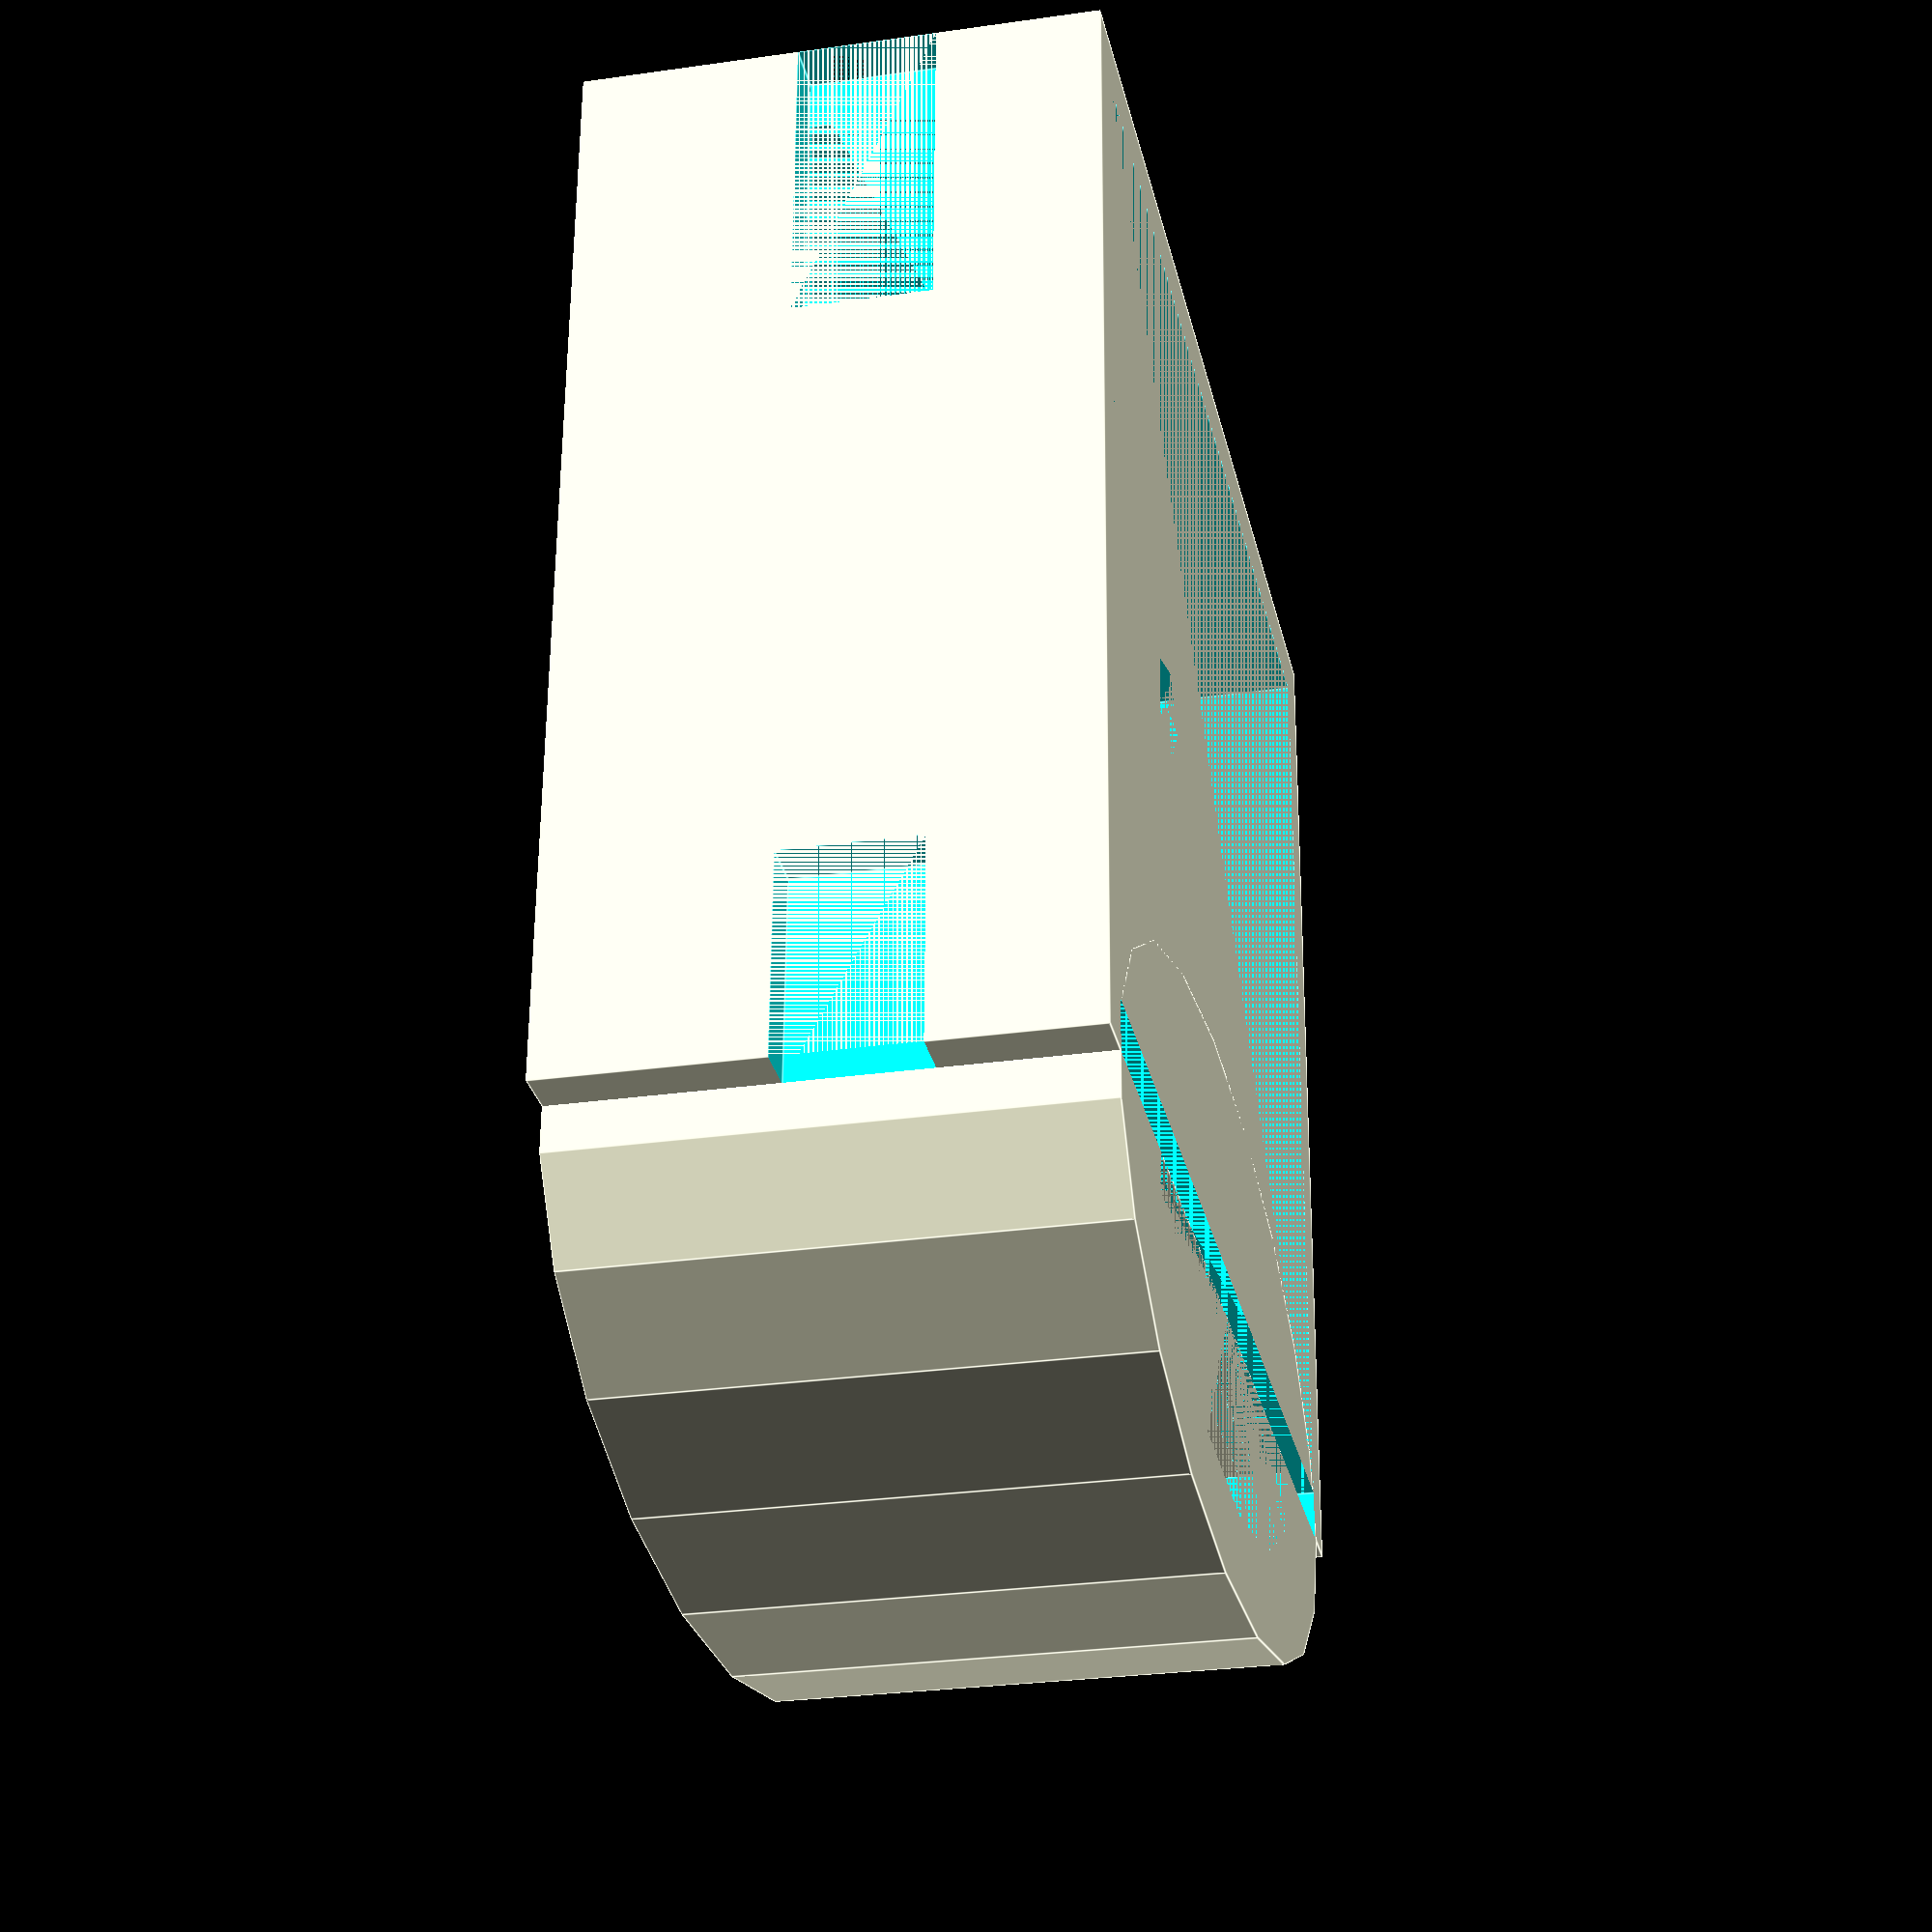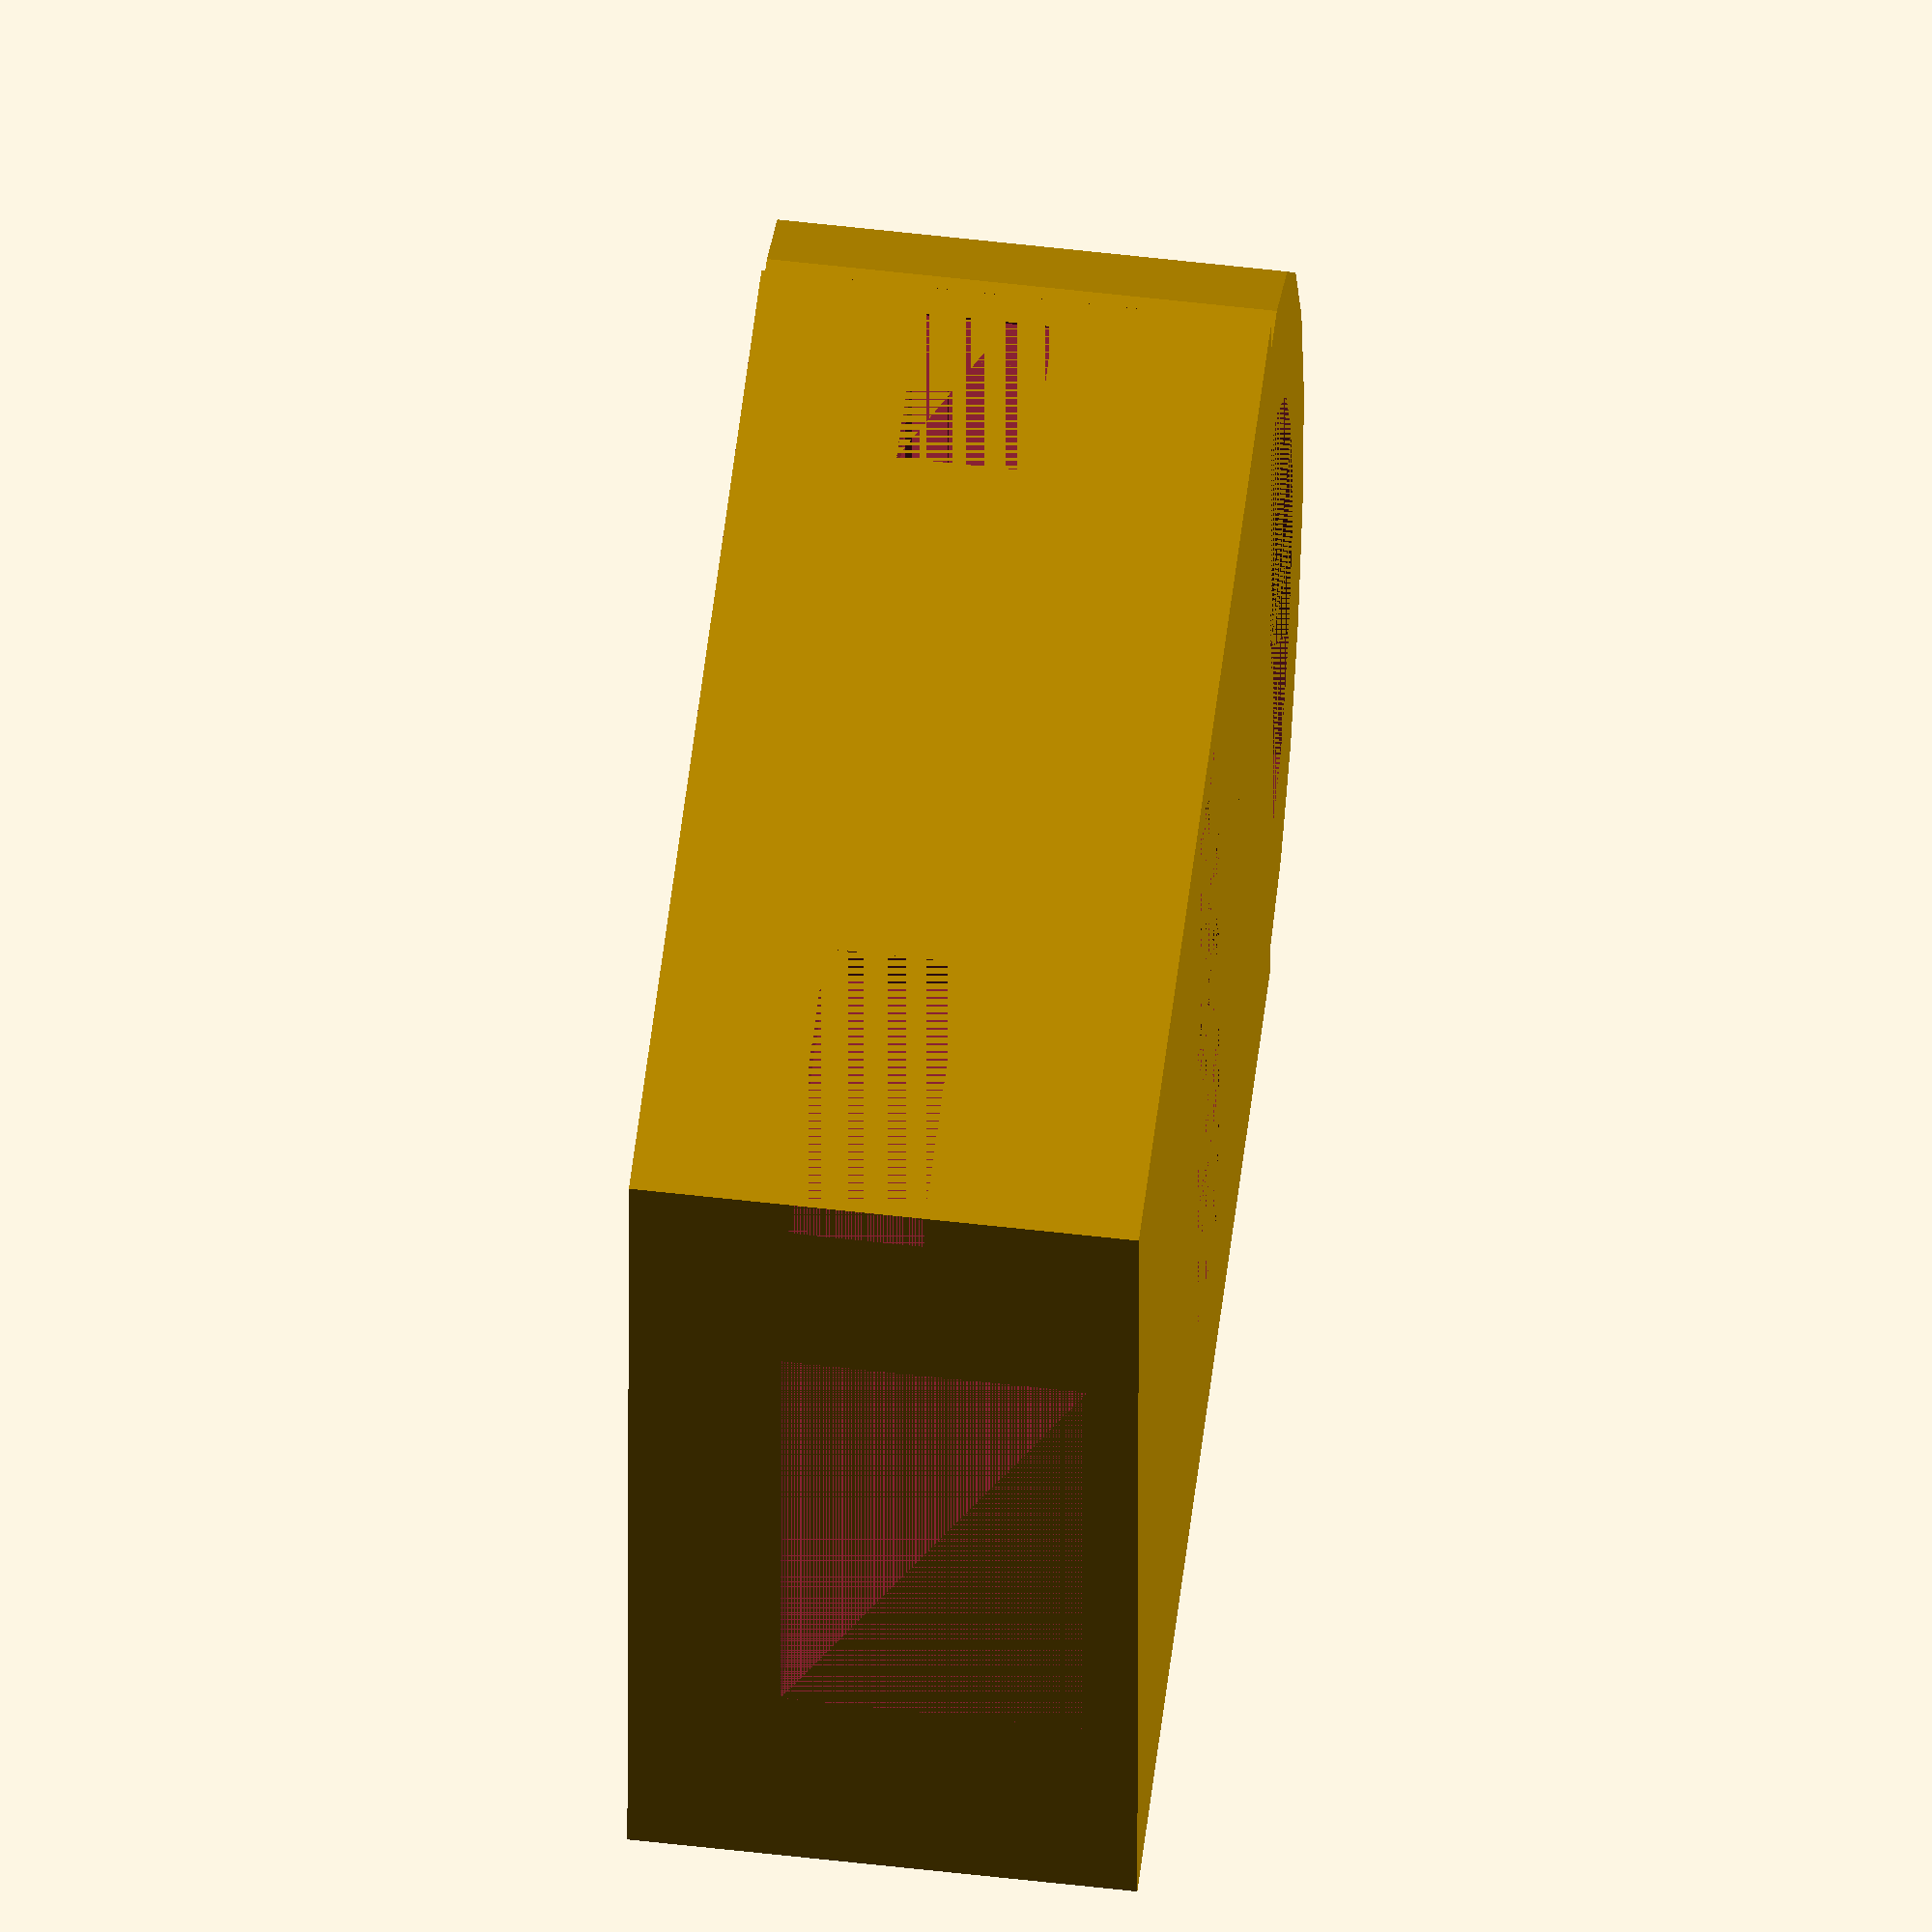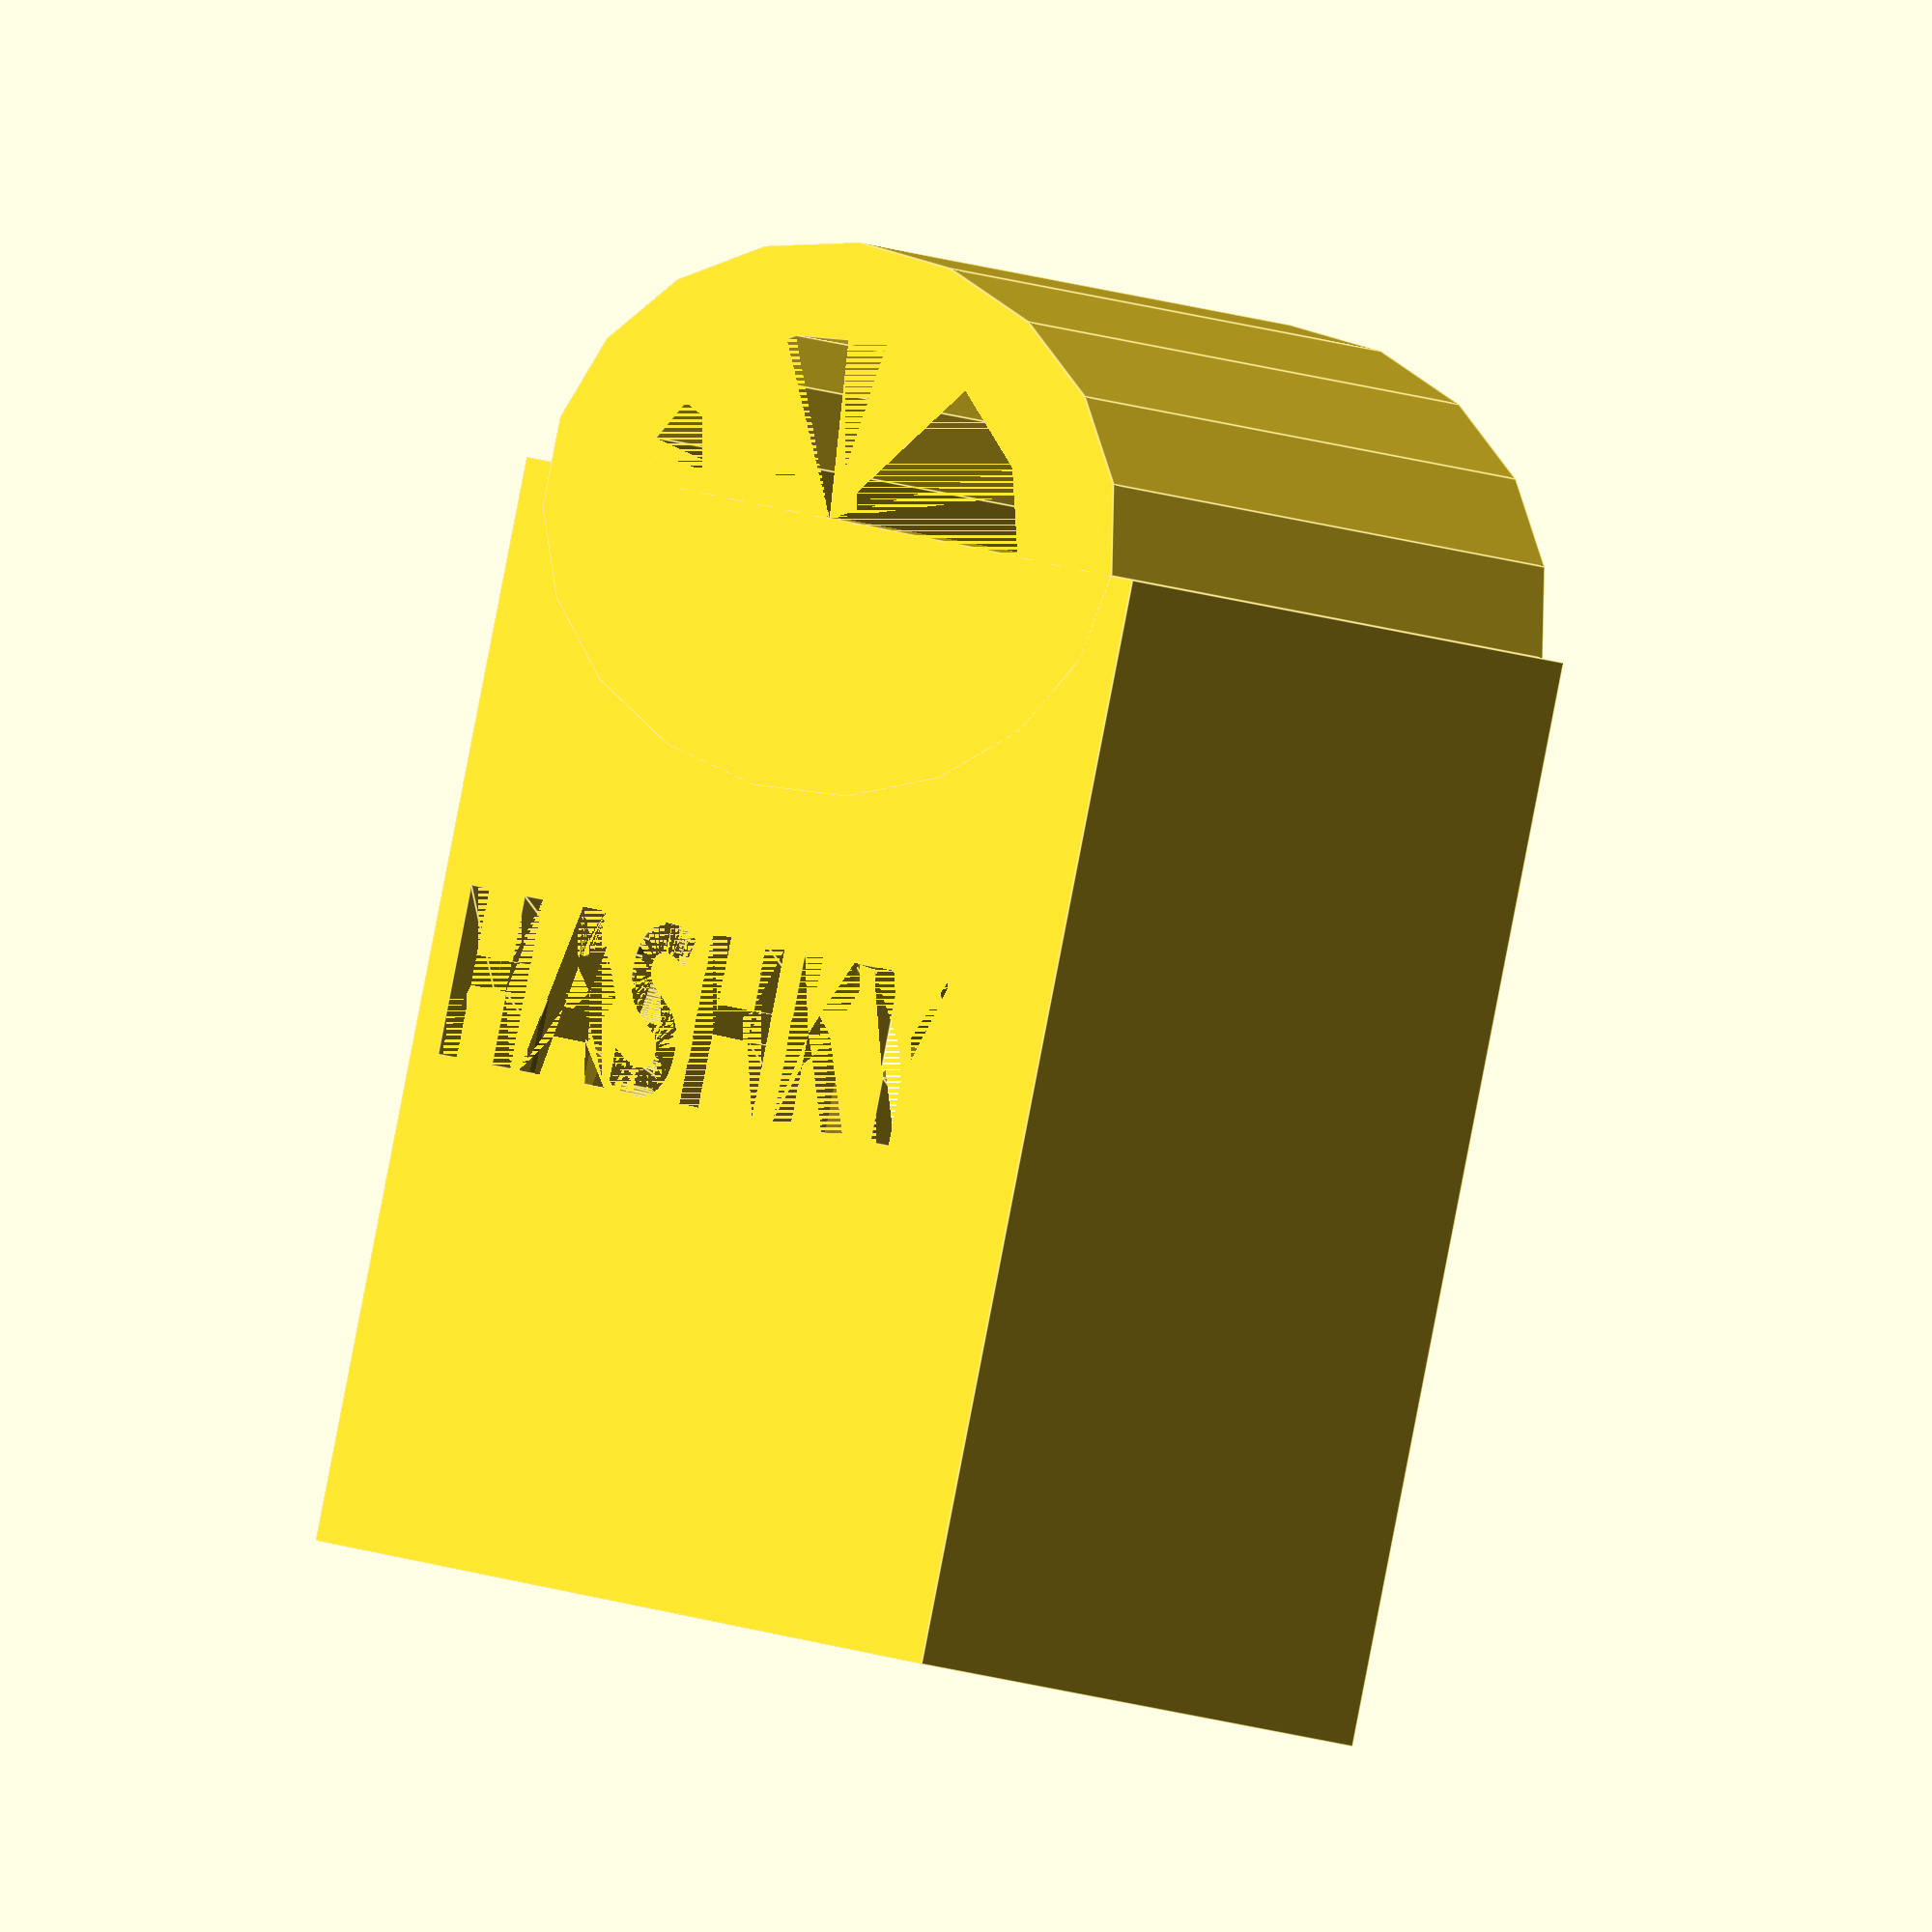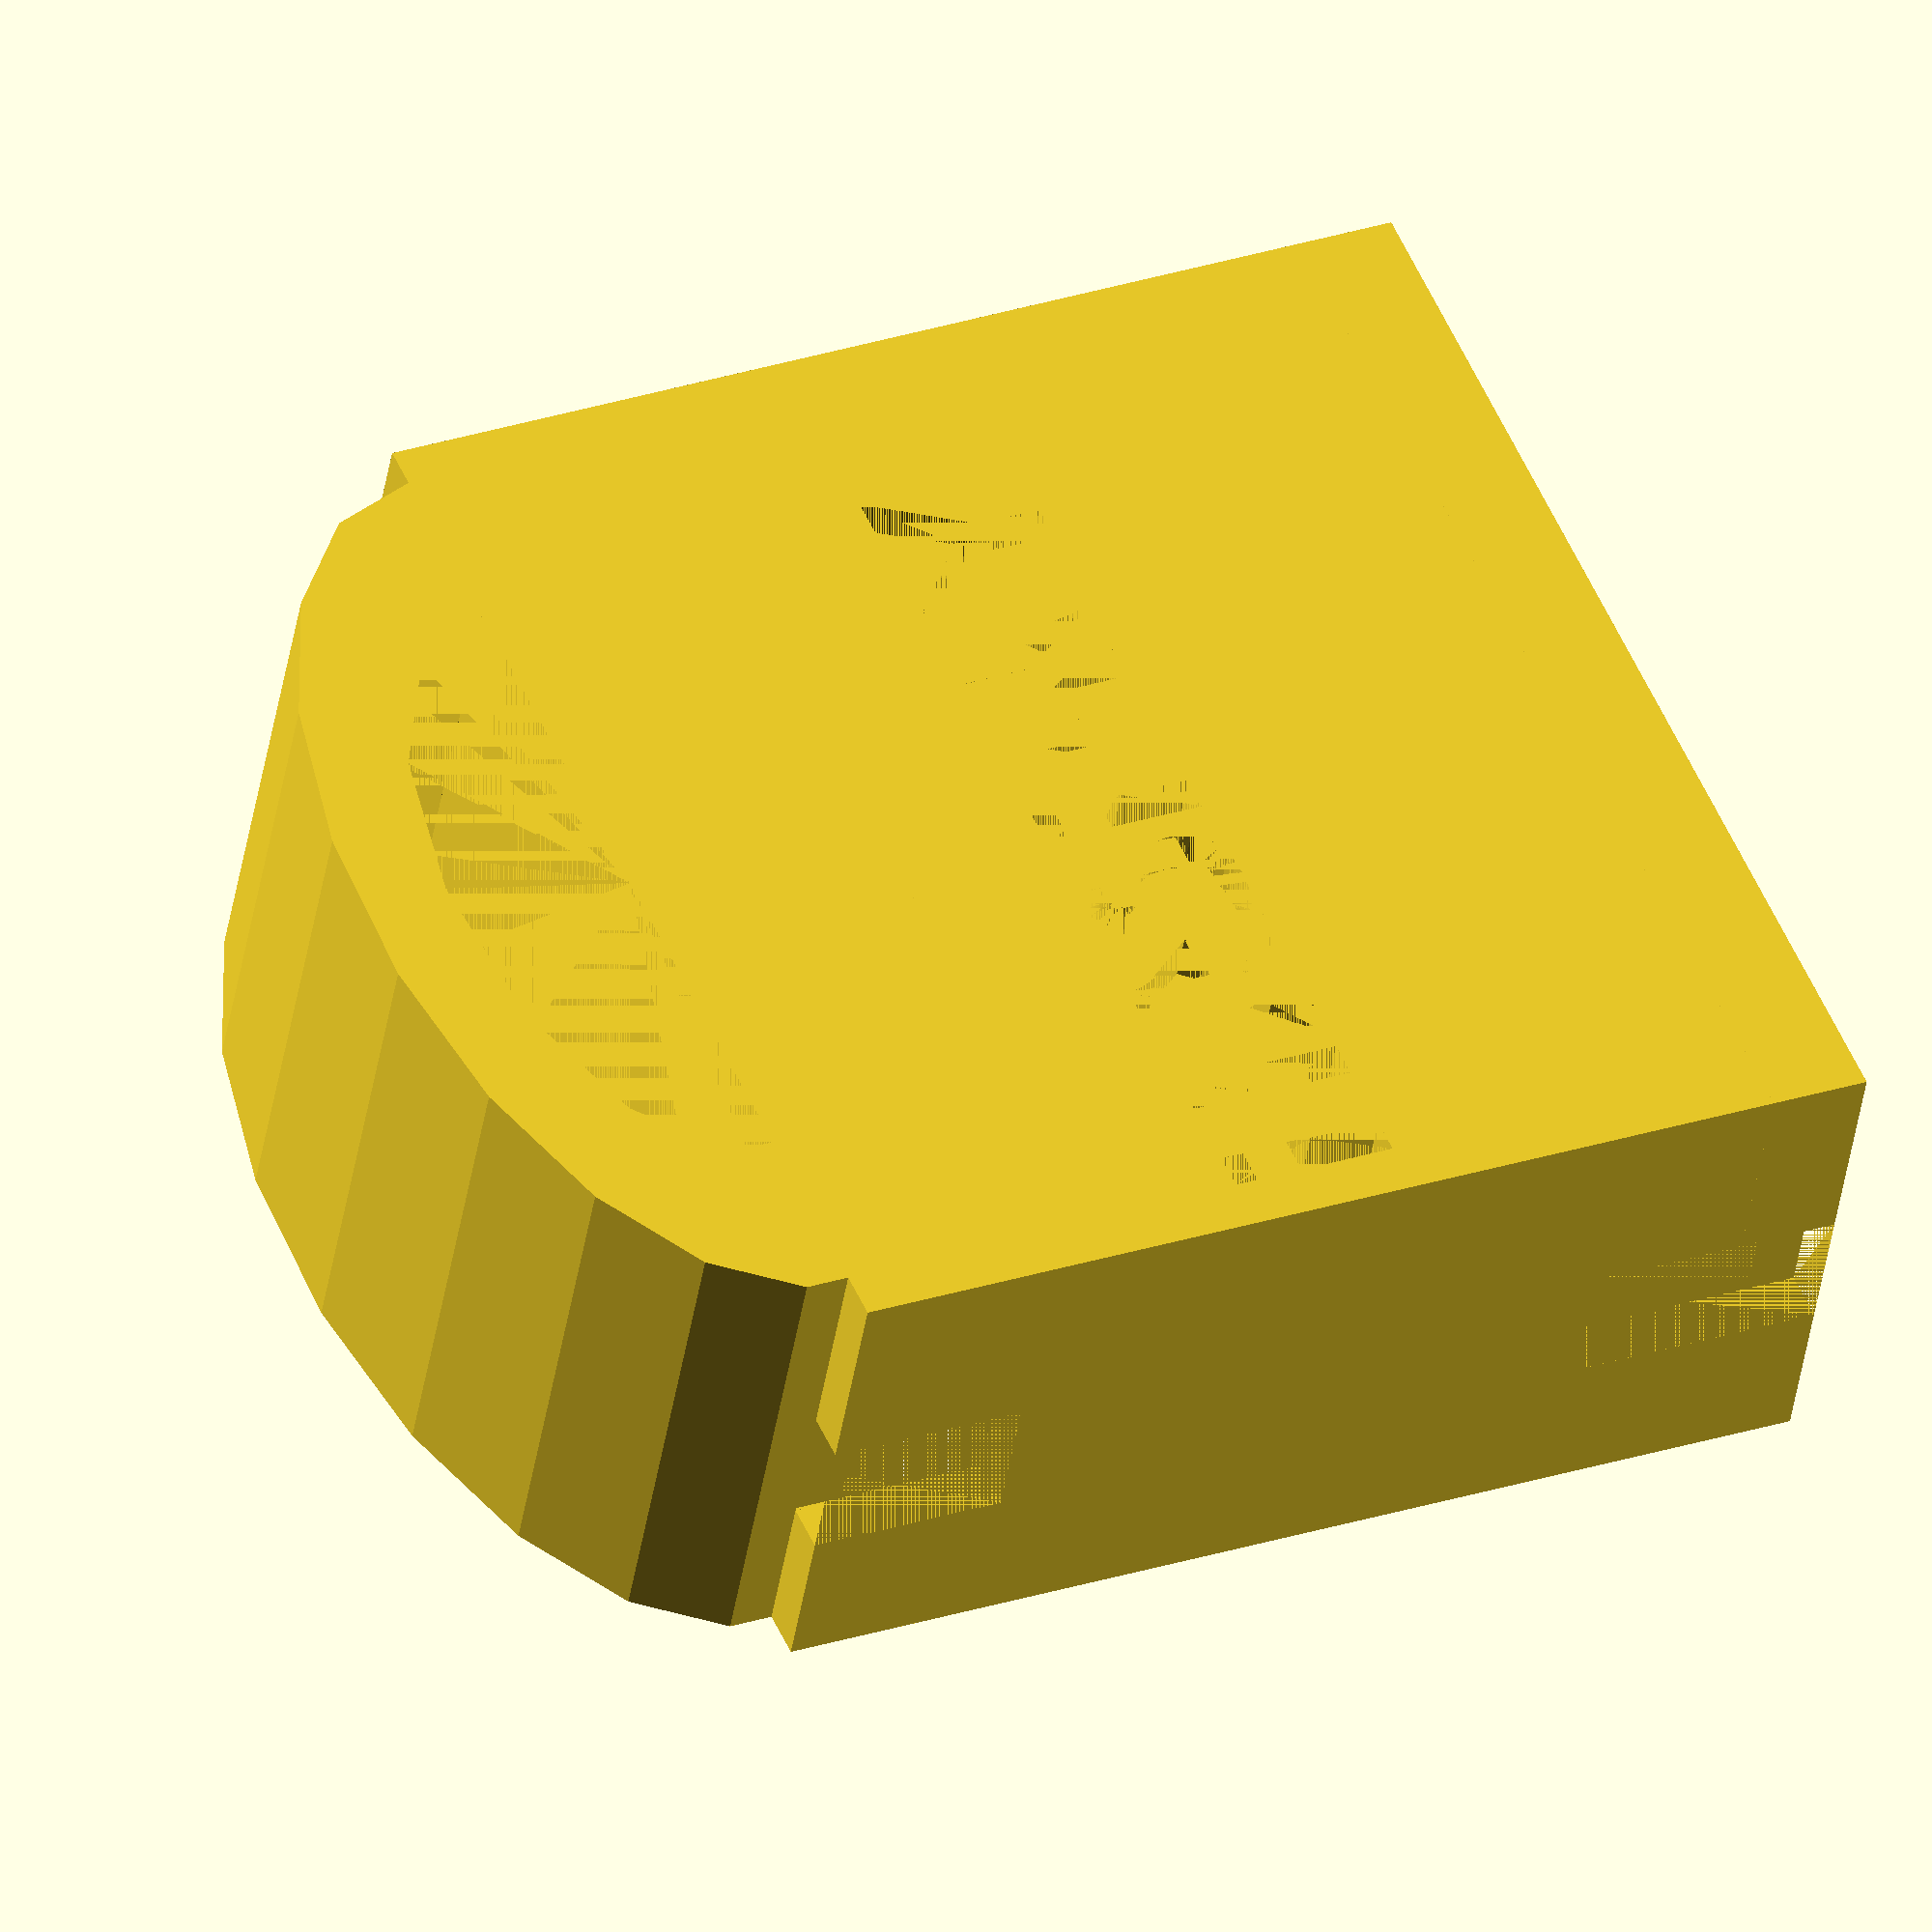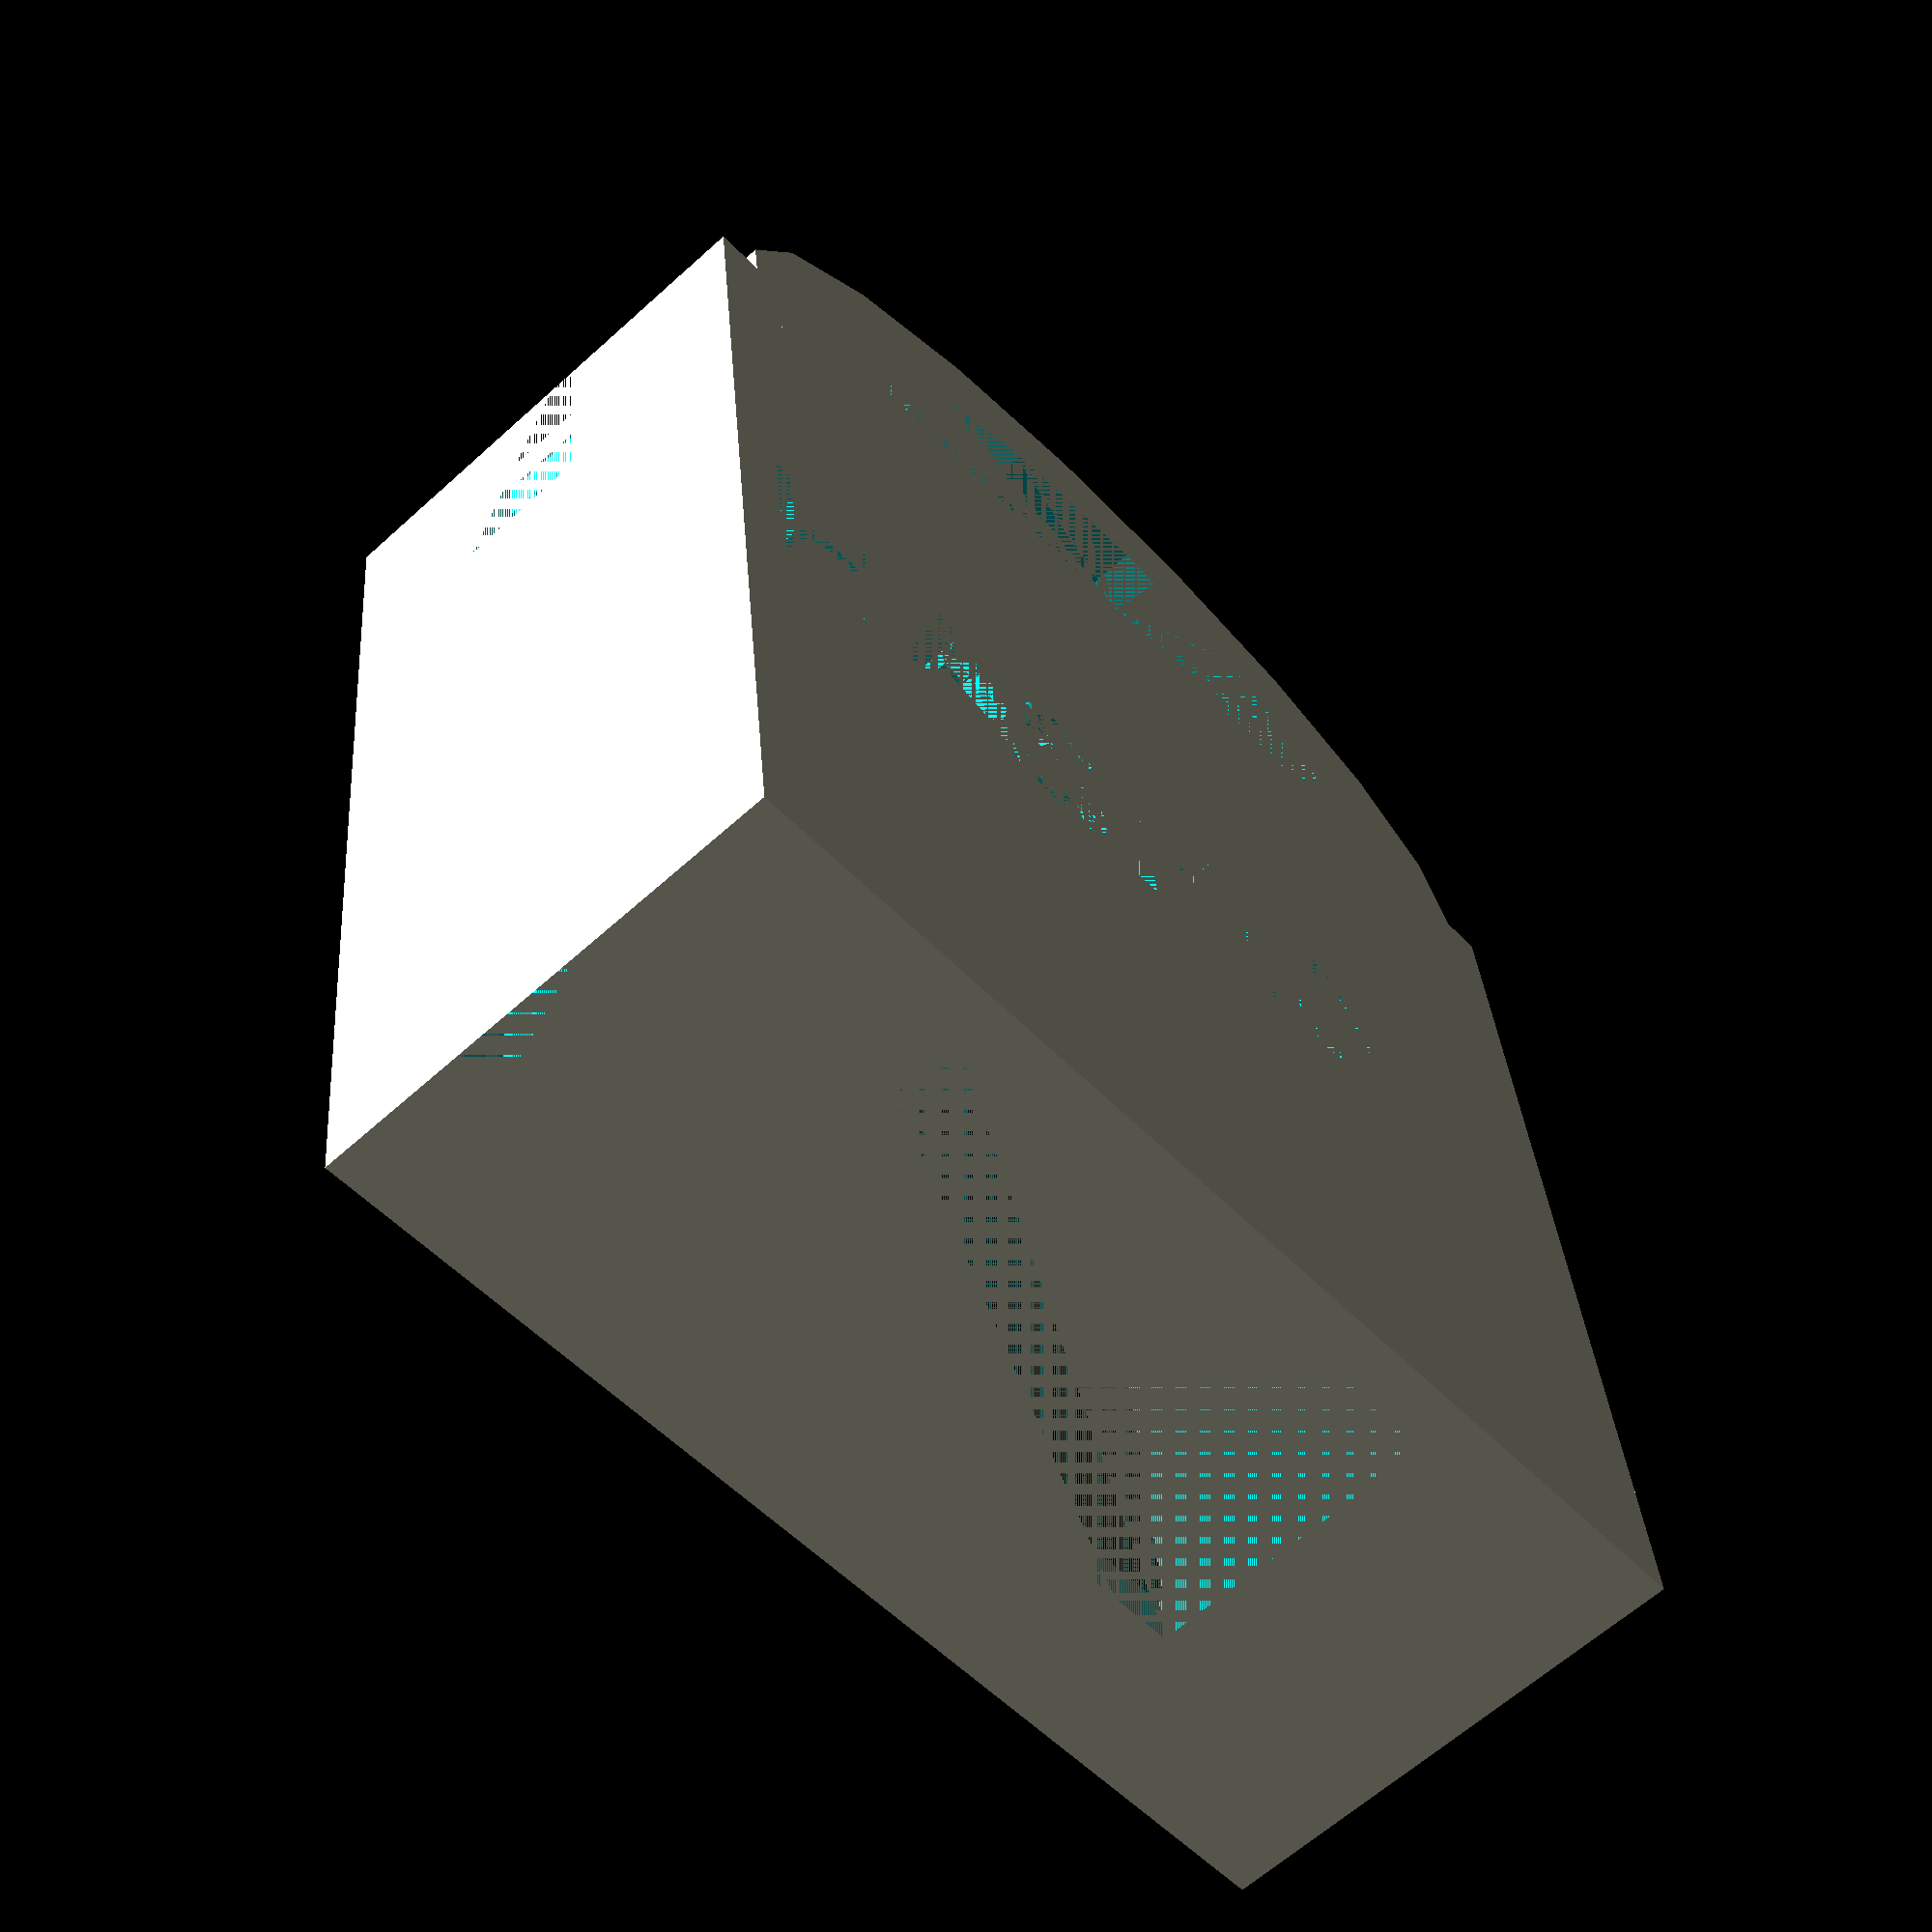
<openscad>

thick = 1;
length = 21.2;
width = 19.5;
height = 8;
slength = 6;
swidth = 7.5;
usb = 12;

/*u clamp thing*/
difference(){
union(){
difference(){
cube([length+2*thick,width+2*thick,height+2*thick]);
translate([ thick,thick,thick]) cube([length,width,height+thick]);
translate([ (length+2*thick-usb)/2,thick,thick]) cube([usb,width+thick,height*0.75]);
translate([0,-thick,thick*4.2]) cube([thick,thick*5,height/3]);
translate([0,width-thick*4,thick*4.2]) cube([thick,thick*6,height/3]);
}
/*translate([ thick,width-swidth+2*thick,height+thick]) cube([slength+thick,swidth,thick]);*/


translate([ length/2+thick,-0,0]) 

difference(){
scale([1.8,0.9,1]) difference(){
cylinder(height+2*thick,6,6);
cylinder(height+2*thick,4,4);
}
translate([-length,0,0])cube([2*length,width,height+2*thick]);

}
}

translate([thick,0,height+thick]) cube([length,thick,height/5]);
translate([length/4-4.7,width/2+2,0]) scale([0.34,0.34,0.34]) linear_extrude(5) rotate([180,0,0]) text("HASHKY",font = "Boulder:style=Bold");
translate([6.17,9.98,0]) cylinder(height+2*thick,1,1);
}
</openscad>
<views>
elev=207.8 azim=181.7 roll=257.7 proj=p view=edges
elev=122.5 azim=269.4 roll=83.1 proj=o view=solid
elev=17.2 azim=159.4 roll=237.1 proj=o view=edges
elev=41.9 azim=293.8 roll=171.4 proj=o view=solid
elev=241.9 azim=6.1 roll=47.3 proj=p view=wireframe
</views>
